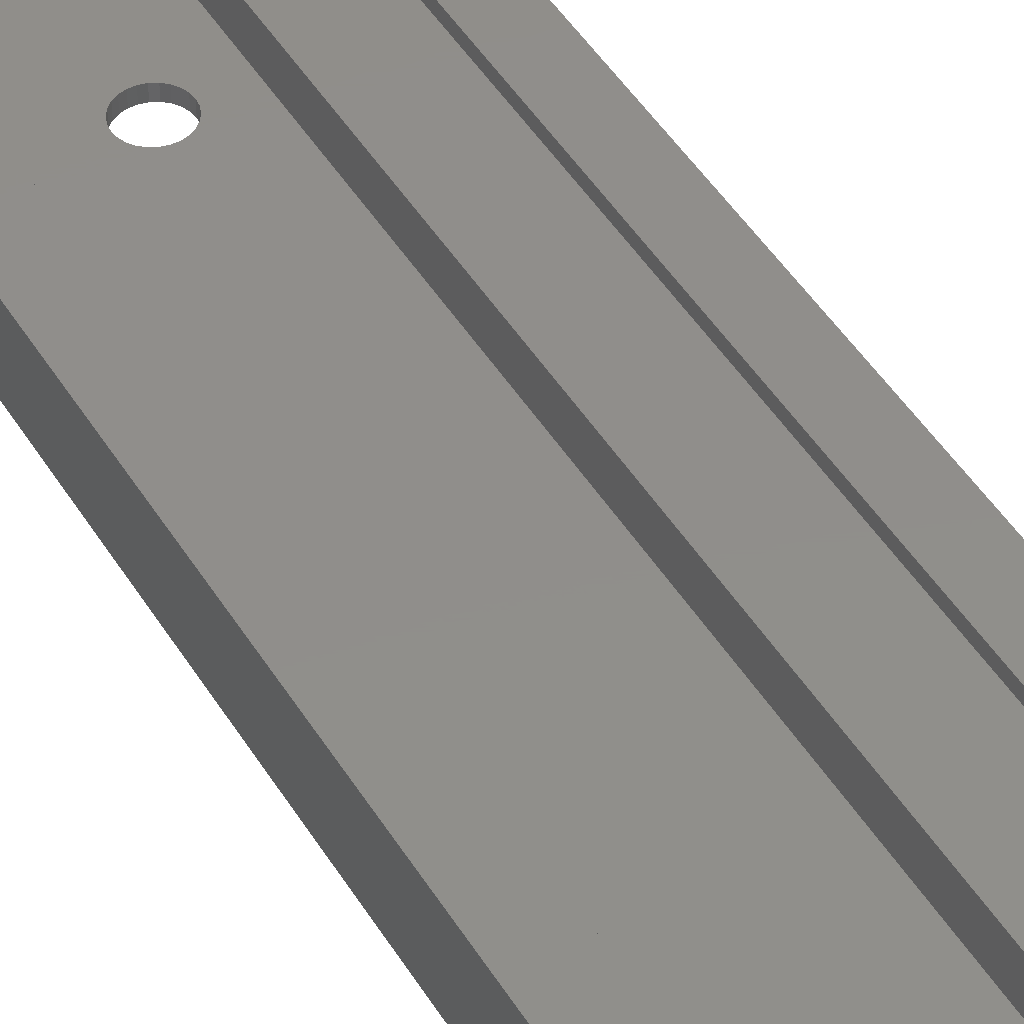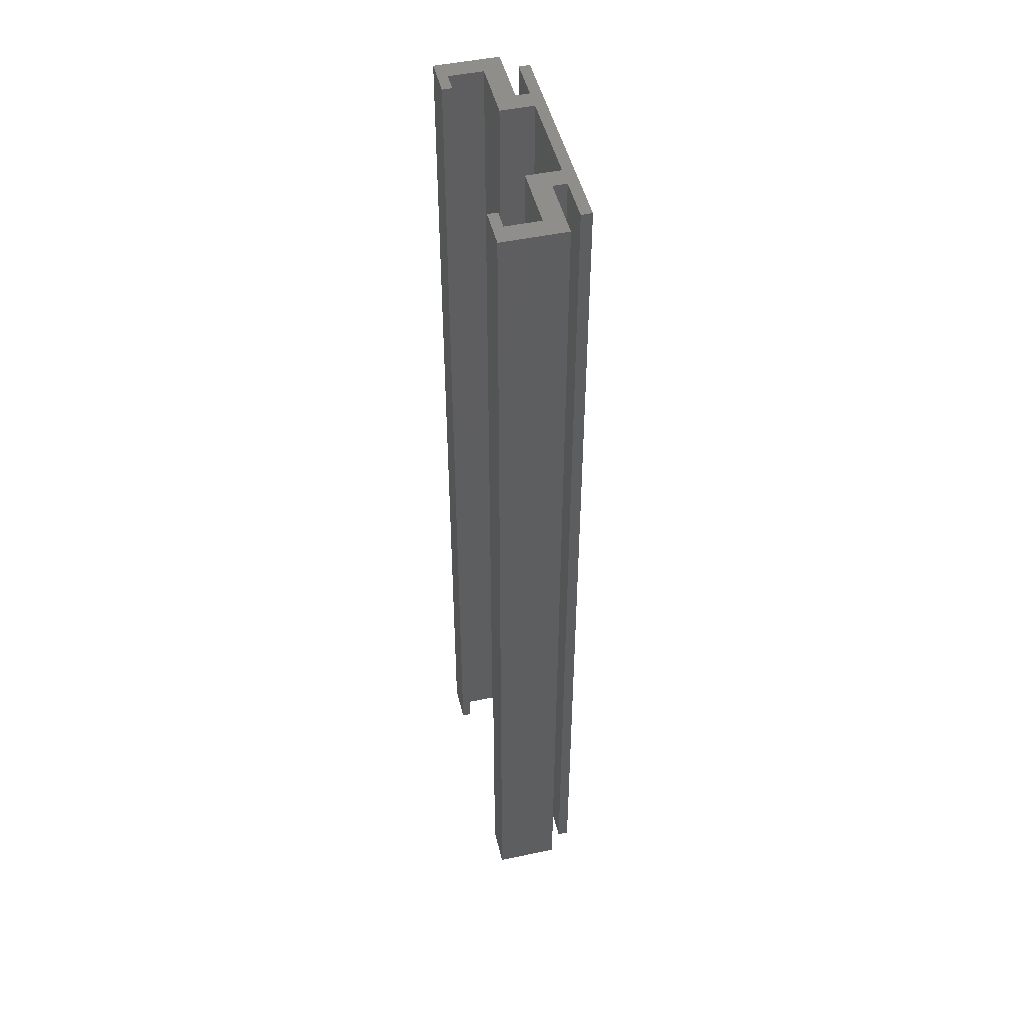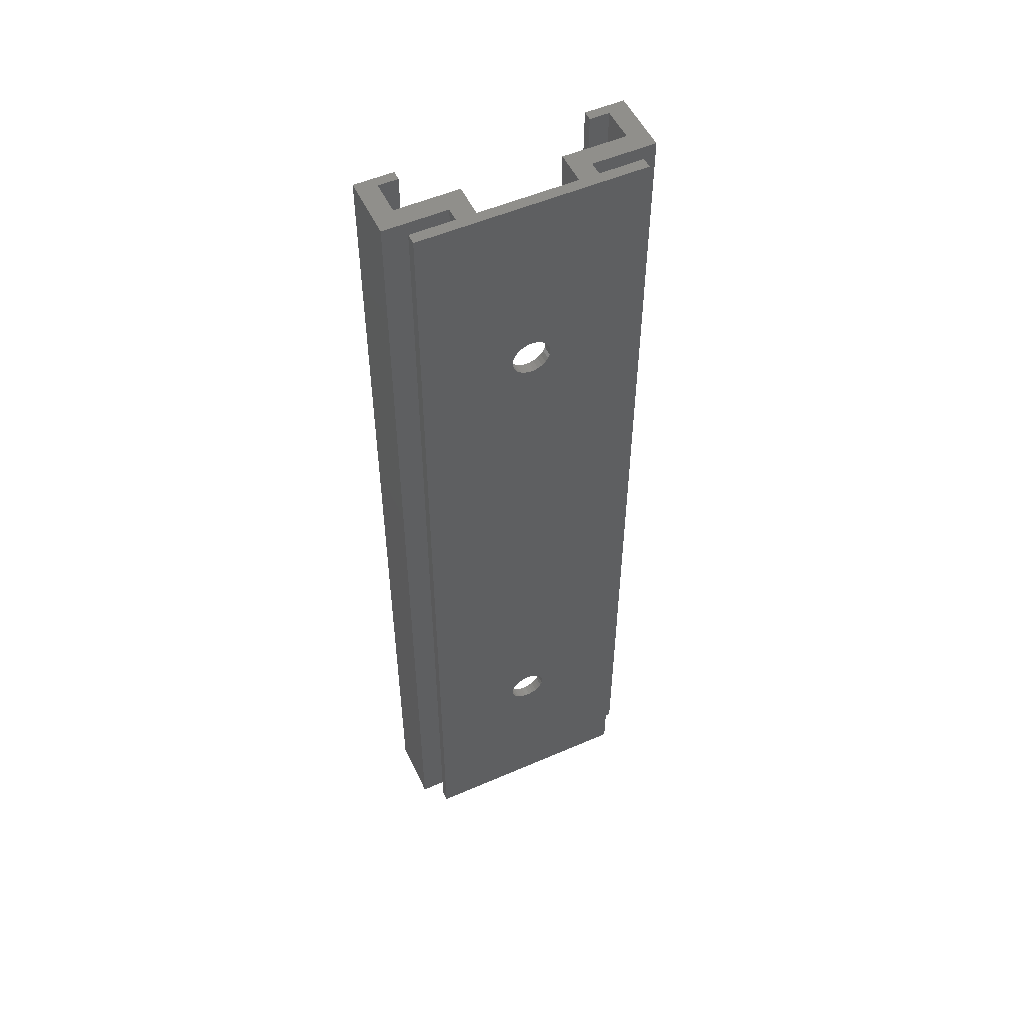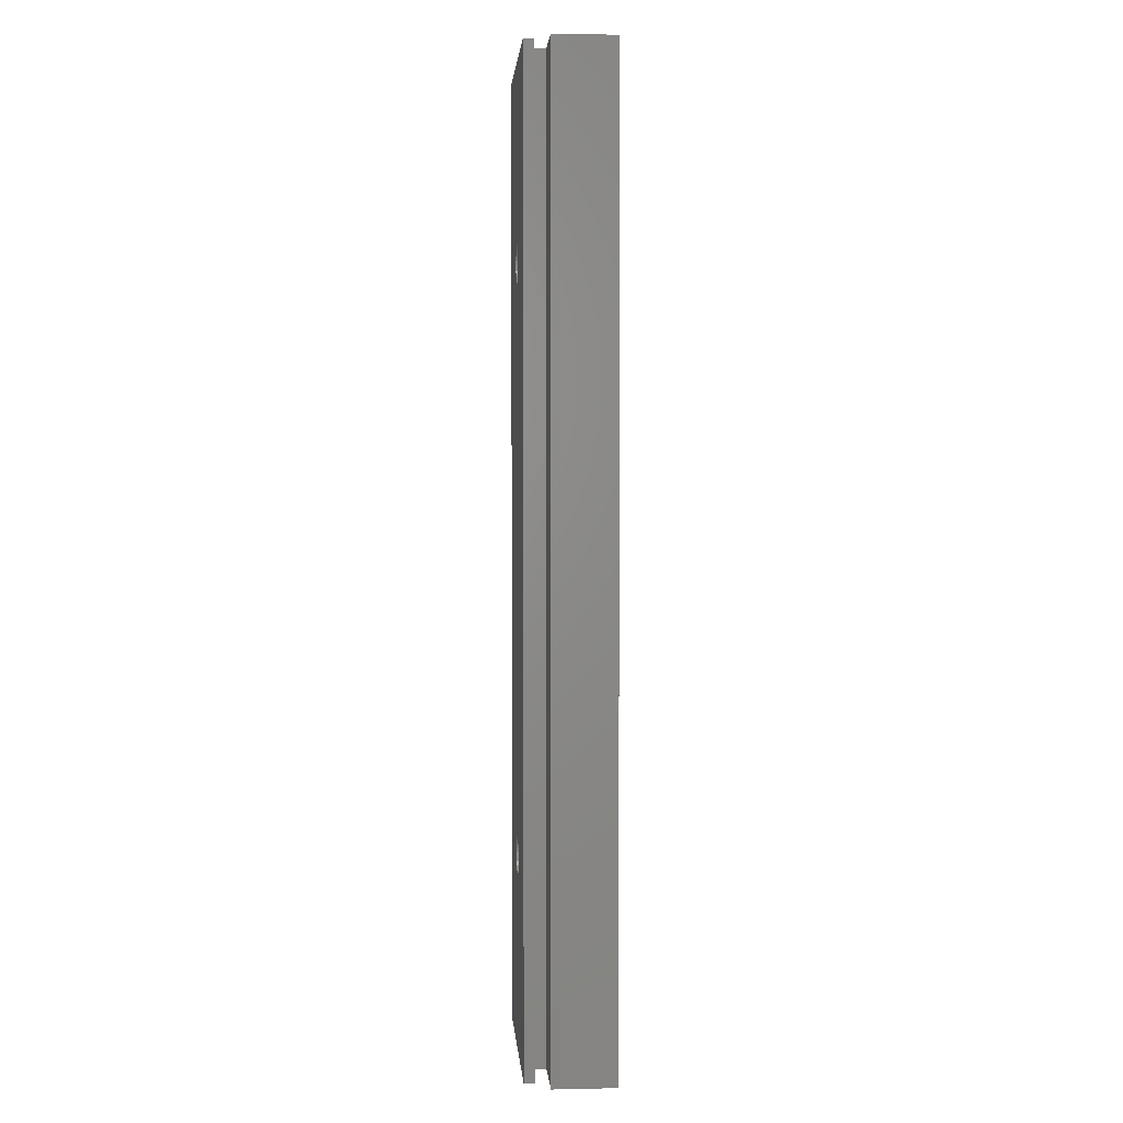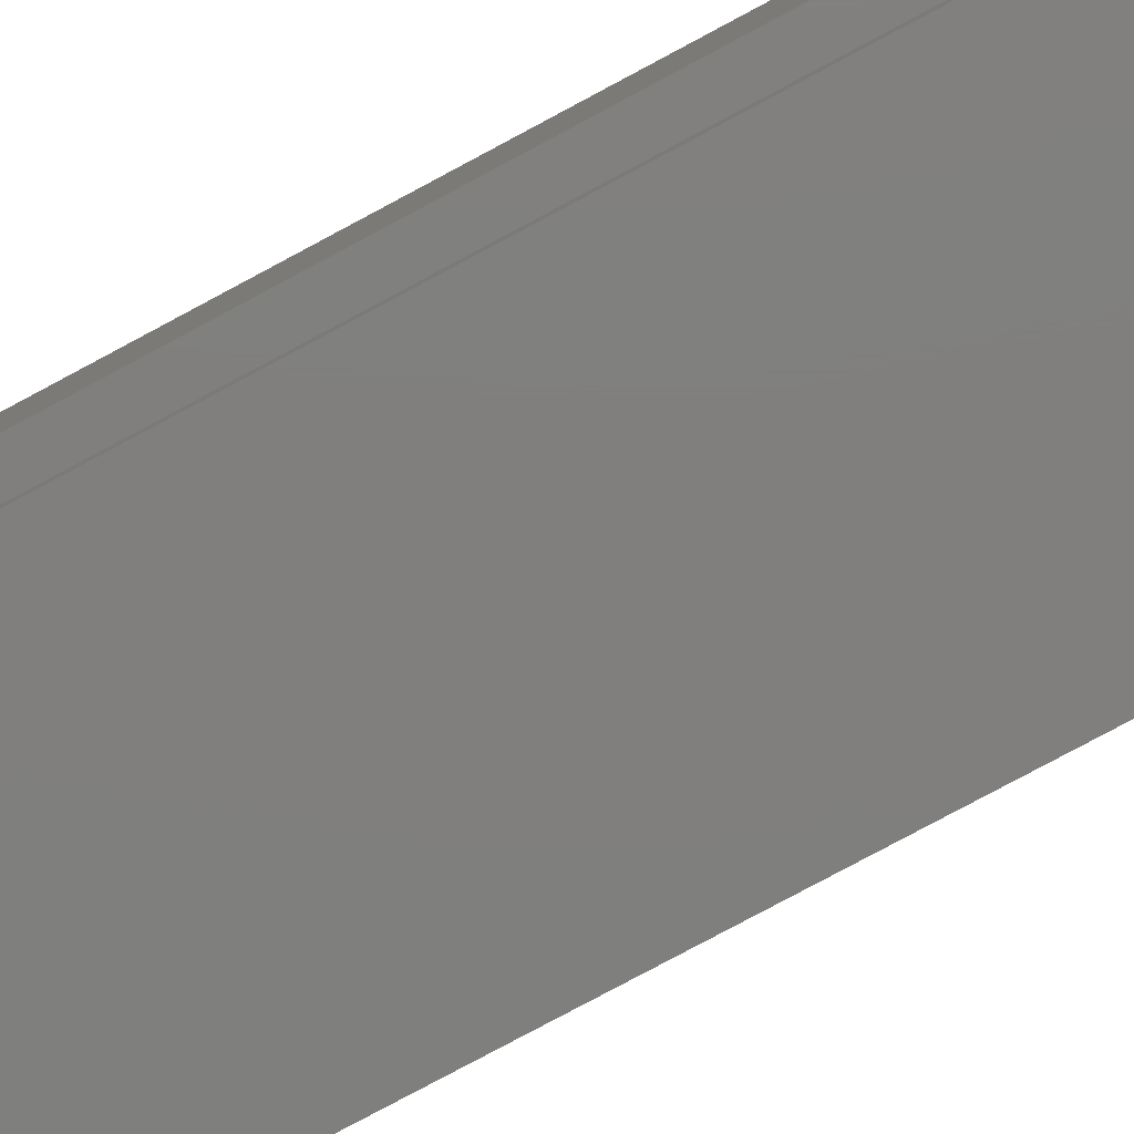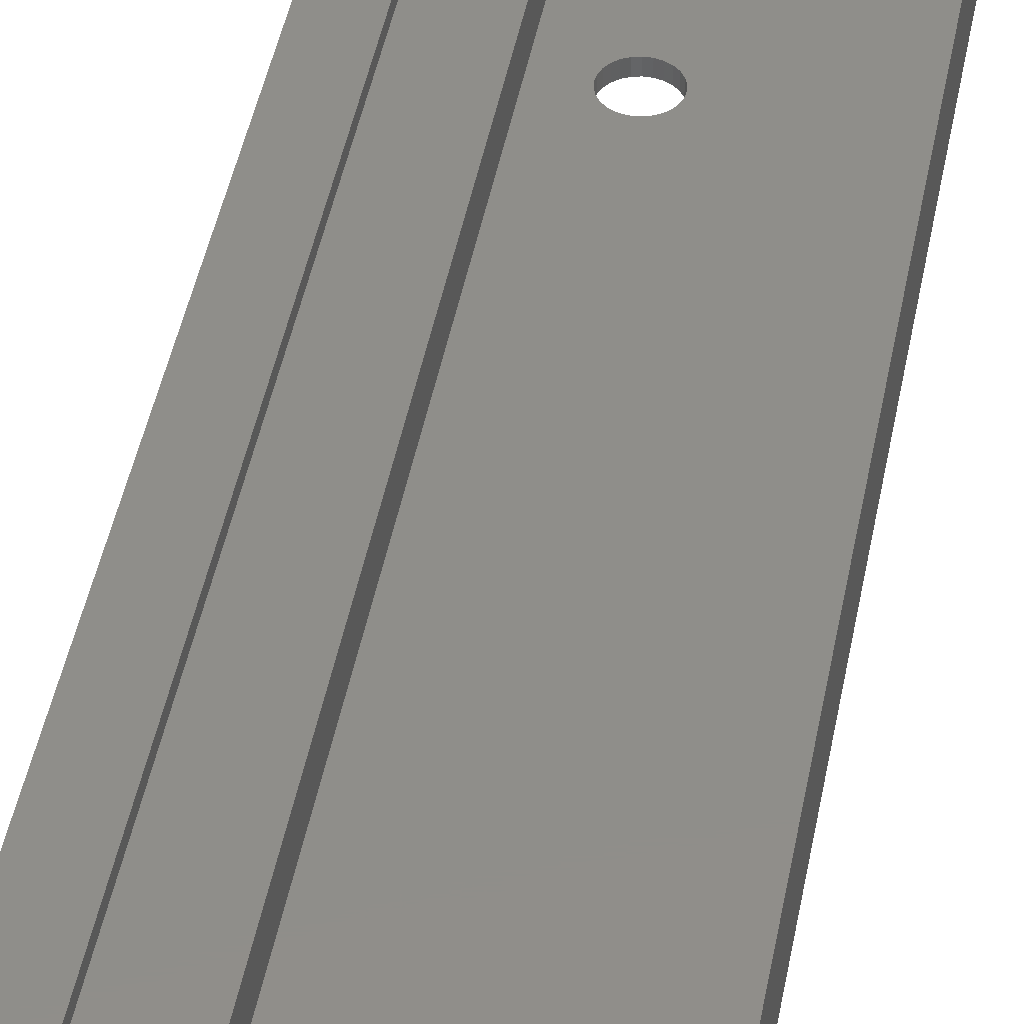
<metadata>
{"format":"stl","ext":"stl","renderer":"f3d","projection":"perspective","resolution":1024,"background":"white","views":[{"elev":47.0,"azim":-30.1,"up":"+Y"},{"elev":47.9,"azim":-103.4,"up":"+Z"},{"elev":52.7,"azim":-25.0,"up":"+Z"},{"elev":2.6,"azim":85.8,"up":"+Z"},{"elev":-79.3,"azim":-61.8,"up":"+Y"},{"elev":44.2,"azim":-169.5,"up":"+Y"}]}
</metadata>
<code>
# stl→obj: 168 verts, 340 faces
v -0.2411 0 18.01
v 0.2411 0 18.01
v -0.2411 1.1 18.01
v -0.2411 0 21.99
v -0.2411 1.1 21.99
v 0.2411 1.1 21.99
v 0.2411 0 21.99
v 0.2411 0 78.01
v -0.2411 0 78.01
v -0.2411 1.1 78.01
v -0.2411 0 81.99
v -0.2411 1.1 81.99
v 0.2411 1.1 81.99
v 0.2411 0 81.99
v 11.5 0 100
v 0.2411 1.1 18.01
v 5 1.1 0
v 0.2411 1.1 78.01
v -0.7092 0 18.13
v -0.7092 1.1 18.13
v -0.7092 0 21.87
v -0.7092 0 78.13
v -0.7092 1.1 21.87
v -0.7092 1.1 78.13
v -0.7092 0 81.87
v -0.7092 1.1 81.87
v -1.136 0 18.35
v -1.136 1.1 18.35
v -1.136 0 21.65
v -1.136 0 78.35
v -1.136 1.1 21.65
v -1.136 1.1 78.35
v -1.136 0 81.65
v -1.136 1.1 81.65
v -1.497 0 18.67
v -1.497 1.1 18.67
v -1.497 0 21.33
v -1.497 0 78.67
v -1.497 1.1 21.33
v -1.497 1.1 78.67
v -1.497 0 81.33
v -1.497 1.1 81.33
v -1.771 0 19.07
v -1.771 1.1 19.07
v -1.771 0 20.93
v -1.771 0 79.07
v -1.771 1.1 20.93
v -1.771 1.1 79.07
v -1.771 0 80.93
v -1.771 1.1 80.93
v -1.942 0 19.52
v -1.942 1.1 19.52
v -1.942 0 20.48
v -1.942 0 79.52
v -1.942 1.1 20.48
v -1.942 1.1 79.52
v -1.942 0 80.48
v -1.942 1.1 80.48
v -1.97 1.1 20.24
v -1.97 1.1 80.24
v -1.971 0 19.76
v -1.971 0 20.24
v -1.971 0 79.76
v -1.971 0 80.24
v -1.972 1.1 19.77
v -1.972 1.1 79.77
v -11.5 0 0
v -11.5 0 100
v -2 0 20
v -11.5 1.1 100
v -11.5 1.1 0
v -7 1.1 0
v -5 1.1 0
v 11.5 0 0
v -2 0 80
v -5 1.1 100
v -7 1.1 100
v -11.5 4.5 0
v -11.5 4.5 100
v -5 4.5 0
v -11.5 8 0
v -7 2.5 0
v -11.5 8 100
v -5 4.5 100
v -7 2.5 100
v -9.5 8 0
v -9.5 8 100
v -9.5 9 0
v -9.5 9 100
v -13.5 2.5 0
v -13.5 2.5 100
v -13.5 9 100
v -13.5 9 0
v -2 1.1 20
v -2 1.1 80
v 5 1.1 100
v 0.7092 0 18.13
v 0.7092 1.1 21.87
v 0.7092 0 21.87
v 0.7092 0 78.13
v 0.7092 1.1 81.87
v 0.7092 0 81.87
v 0.7092 1.1 18.13
v 0.7092 1.1 78.13
v 1.136 0 18.35
v 1.136 1.1 21.65
v 1.136 0 21.65
v 1.136 0 78.35
v 1.136 1.1 81.65
v 1.136 0 81.65
v 1.136 1.1 18.35
v 1.136 1.1 78.35
v 1.497 0 18.67
v 1.497 1.1 21.33
v 1.497 0 21.33
v 1.497 0 78.67
v 1.497 1.1 81.33
v 1.497 0 81.33
v 1.497 1.1 18.67
v 1.497 1.1 78.67
v 1.771 0 19.07
v 1.771 1.1 19.07
v 1.771 0 20.93
v 1.771 0 79.07
v 1.771 1.1 79.07
v 1.771 0 80.93
v 1.771 1.1 20.93
v 1.771 1.1 80.93
v 1.942 0 19.52
v 1.942 1.1 19.52
v 1.942 0 20.48
v 1.942 0 79.52
v 1.942 1.1 79.52
v 1.942 0 80.48
v 1.942 1.1 20.48
v 1.942 1.1 80.48
v 1.971 0 19.76
v 1.972 1.1 19.77
v 1.971 0 20.24
v 1.971 0 79.76
v 1.972 1.1 79.77
v 1.971 0 80.24
v 2 1.1 20
v 1.97 1.1 20.24
v 1.97 1.1 80.24
v 2 0 20
v 2 0 80
v 2 1.1 80
v 11.5 1.1 0
v 11.5 1.1 100
v 11.5 4.5 0
v 11.5 4.5 100
v 11.5 8 100
v 11.5 8 0
v 13.5 9 0
v 13.5 2.5 0
v 13.5 2.5 100
v 13.5 9 100
v 5 4.5 100
v 5 4.5 0
v 7 2.5 0
v 7 1.1 0
v 7 1.1 100
v 7 2.5 100
v 9.5 8 0
v 9.5 8 100
v 9.5 9 100
v 9.5 9 0
f 1 2 3
f 4 5 6
f 4 7 8
f 4 8 9
f 4 6 7
f 9 8 10
f 11 12 13
f 11 14 15
f 11 13 14
f 3 2 16
f 3 16 17
f 5 10 6
f 10 8 18
f 10 18 6
f 19 1 20
f 21 4 22
f 21 5 4
f 21 23 5
f 22 4 9
f 22 9 24
f 25 12 11
f 25 26 12
f 20 1 3
f 23 24 5
f 24 9 10
f 24 10 5
f 27 19 28
f 29 21 30
f 29 23 21
f 29 31 23
f 30 21 22
f 30 22 32
f 33 26 25
f 33 34 26
f 28 19 20
f 31 32 23
f 32 22 24
f 32 24 23
f 35 27 36
f 37 29 38
f 37 31 29
f 37 39 31
f 38 29 30
f 38 30 40
f 41 34 33
f 41 42 34
f 36 27 28
f 39 40 31
f 40 30 32
f 40 32 31
f 43 35 36
f 43 36 44
f 45 37 46
f 45 47 37
f 46 37 38
f 46 38 40
f 46 40 48
f 49 50 41
f 47 39 37
f 47 48 39
f 48 40 39
f 50 42 41
f 51 43 44
f 51 44 52
f 53 45 46
f 53 46 54
f 53 55 45
f 54 46 48
f 54 48 56
f 57 58 49
f 55 47 45
f 55 56 47
f 56 48 47
f 58 50 49
f 59 55 53
f 59 56 55
f 60 58 57
f 61 51 52
f 62 59 53
f 63 54 56
f 64 60 57
f 65 61 52
f 66 56 59
f 66 63 56
f 67 1 19
f 67 19 27
f 67 27 35
f 67 35 43
f 67 43 51
f 67 51 61
f 67 53 68
f 67 61 69
f 67 62 53
f 67 68 70
f 67 71 72
f 67 70 71
f 67 69 62
f 67 73 74
f 67 72 73
f 67 2 1
f 67 74 2
f 68 11 15
f 68 25 11
f 68 33 25
f 68 41 33
f 68 49 41
f 68 53 54
f 68 54 63
f 68 57 49
f 68 63 75
f 68 64 57
f 68 75 64
f 68 76 77
f 68 77 70
f 68 15 76
f 71 70 72
f 70 77 72
f 78 79 80
f 78 81 79
f 78 80 82
f 79 81 83
f 79 84 80
f 79 85 84
f 81 86 87
f 81 87 83
f 81 88 86
f 83 87 89
f 90 78 82
f 90 91 92
f 90 93 78
f 90 92 93
f 90 82 85
f 90 85 91
f 91 79 92
f 91 85 79
f 93 81 78
f 93 92 88
f 93 88 81
f 92 79 83
f 92 83 89
f 92 89 88
f 69 61 65
f 69 65 94
f 69 94 62
f 75 63 66
f 75 66 95
f 75 95 64
f 94 59 62
f 94 65 52
f 95 60 64
f 73 3 17
f 73 20 3
f 73 28 20
f 73 36 28
f 73 44 36
f 73 52 44
f 73 94 52
f 73 76 94
f 73 80 76
f 73 17 74
f 76 12 26
f 76 26 34
f 76 34 42
f 76 42 50
f 76 50 58
f 76 58 60
f 76 59 94
f 76 60 95
f 76 66 59
f 76 95 66
f 76 80 84
f 76 13 12
f 76 15 96
f 76 96 13
f 72 77 85
f 72 82 73
f 72 85 82
f 77 76 85
f 82 80 73
f 85 76 84
f 86 88 87
f 87 88 89
f 2 97 16
f 2 74 97
f 7 6 98
f 7 99 100
f 7 100 8
f 7 98 99
f 8 100 18
f 14 13 101
f 14 102 15
f 14 101 102
f 16 97 103
f 16 103 17
f 6 18 104
f 6 104 98
f 18 100 104
f 13 96 101
f 97 105 103
f 97 74 105
f 99 98 106
f 99 107 108
f 99 108 100
f 99 106 107
f 100 108 104
f 102 101 109
f 102 110 15
f 102 109 110
f 103 105 111
f 103 111 17
f 98 104 112
f 98 112 106
f 104 108 112
f 101 96 109
f 105 113 111
f 105 74 113
f 107 106 114
f 107 115 116
f 107 116 108
f 107 114 115
f 108 116 112
f 110 109 117
f 110 118 15
f 110 117 118
f 111 113 119
f 111 119 17
f 106 112 120
f 106 120 114
f 112 116 120
f 109 96 117
f 113 121 122
f 113 122 119
f 113 74 121
f 115 114 123
f 115 123 124
f 115 124 116
f 116 124 125
f 116 125 120
f 118 117 126
f 118 126 15
f 119 122 17
f 114 120 125
f 114 127 123
f 114 125 127
f 117 128 126
f 117 96 128
f 121 129 130
f 121 130 122
f 121 74 129
f 123 127 131
f 123 131 124
f 124 131 132
f 124 132 133
f 124 133 125
f 126 128 134
f 126 134 15
f 122 130 17
f 127 125 133
f 127 135 131
f 127 133 135
f 128 136 134
f 128 96 136
f 129 137 138
f 129 138 130
f 129 74 137
f 131 135 139
f 131 139 74
f 131 74 15
f 131 15 132
f 132 140 141
f 132 141 133
f 132 15 140
f 134 136 142
f 134 142 15
f 130 138 143
f 130 143 17
f 135 133 144
f 135 144 139
f 133 141 144
f 136 145 142
f 136 96 145
f 144 141 96
f 144 146 139
f 144 143 146
f 144 96 143
f 145 147 142
f 145 148 147
f 145 96 148
f 137 74 146
f 137 146 143
f 137 143 138
f 139 146 74
f 140 15 147
f 140 147 148
f 140 148 141
f 142 147 15
f 141 148 96
f 74 149 15
f 15 149 150
f 151 152 153
f 151 154 155
f 151 153 154
f 151 155 156
f 152 157 158
f 152 158 153
f 156 155 157
f 157 155 158
f 143 96 17
f 17 96 159
f 17 160 161
f 17 159 160
f 17 162 74
f 17 161 162
f 96 15 163
f 96 163 164
f 96 164 159
f 160 151 161
f 160 159 151
f 159 152 151
f 159 164 152
f 162 149 74
f 162 163 149
f 162 161 163
f 163 15 150
f 163 150 149
f 163 161 164
f 161 151 156
f 161 156 157
f 161 157 164
f 164 157 152
f 165 154 153
f 165 153 166
f 165 166 167
f 165 168 154
f 165 167 168
f 166 153 167
f 168 155 154
f 168 167 155
f 167 153 158
f 167 158 155

</code>
